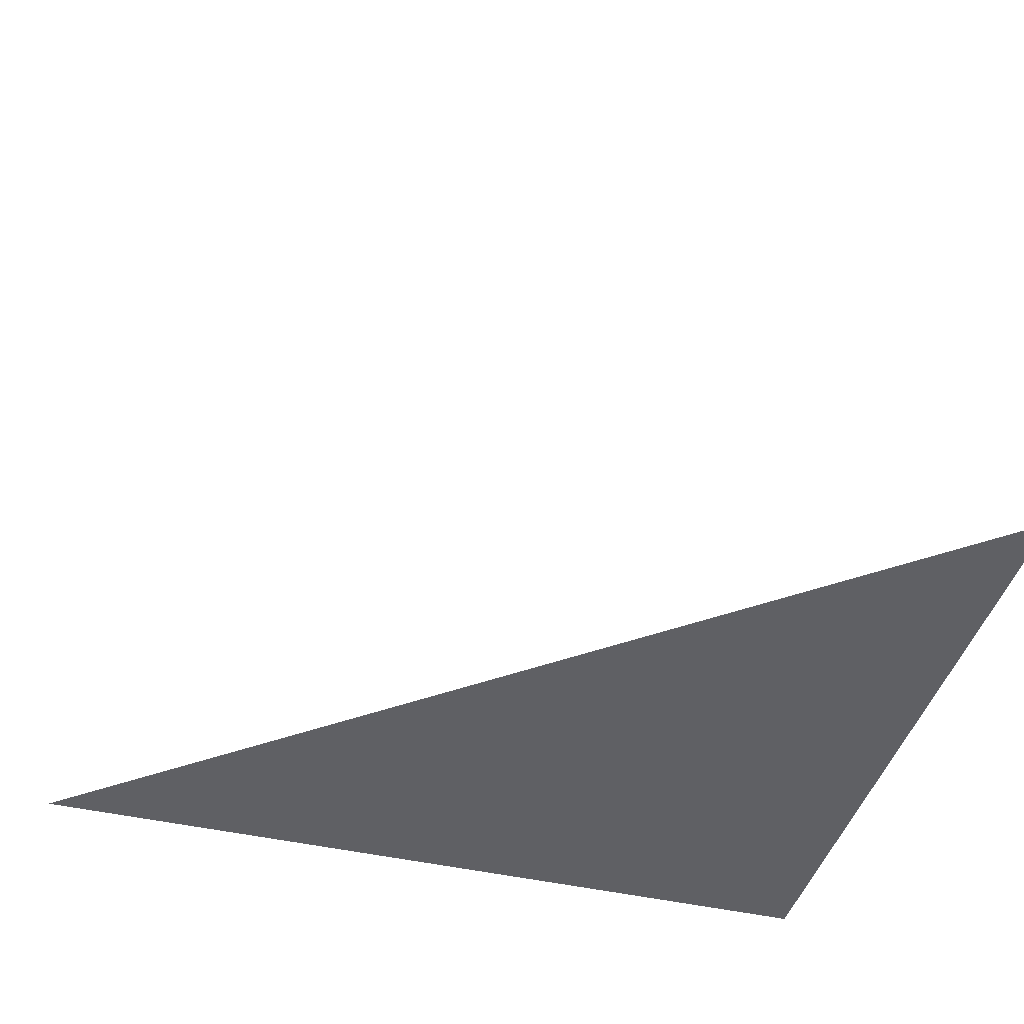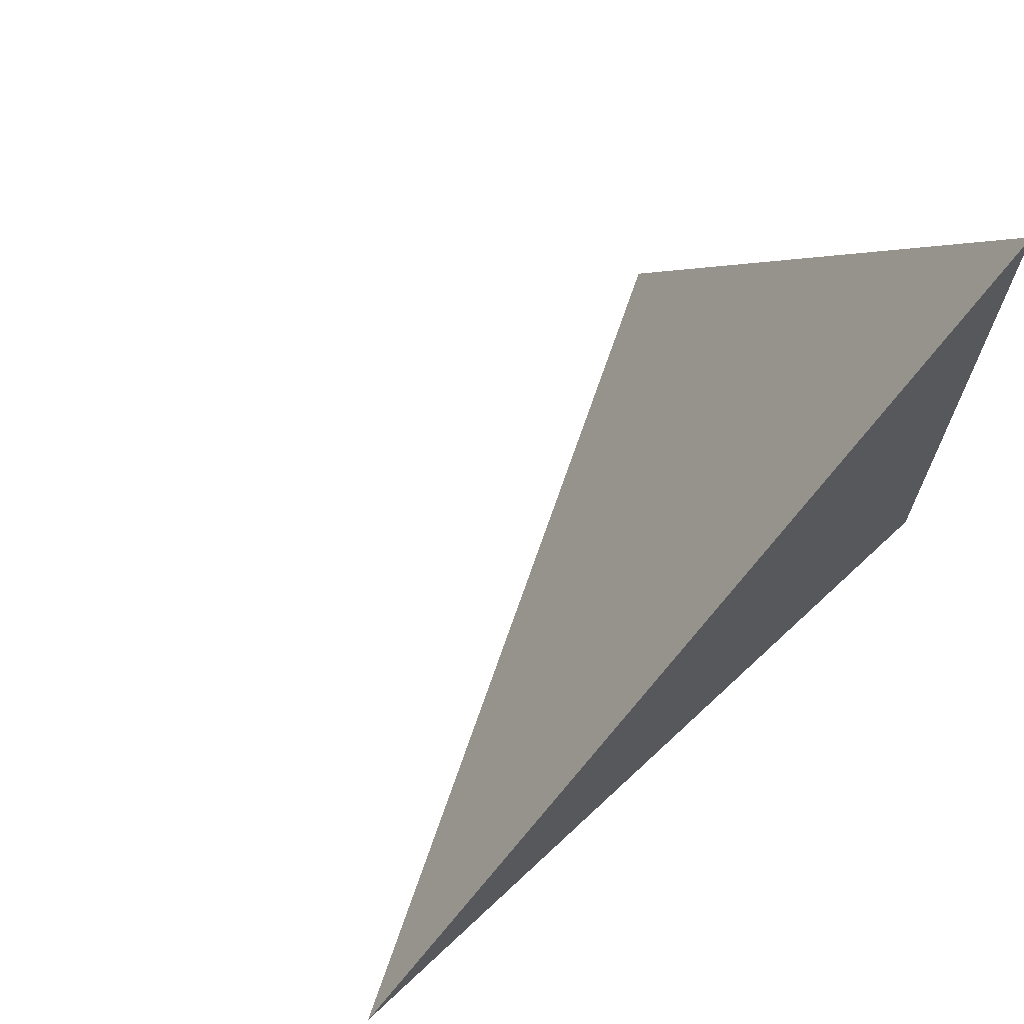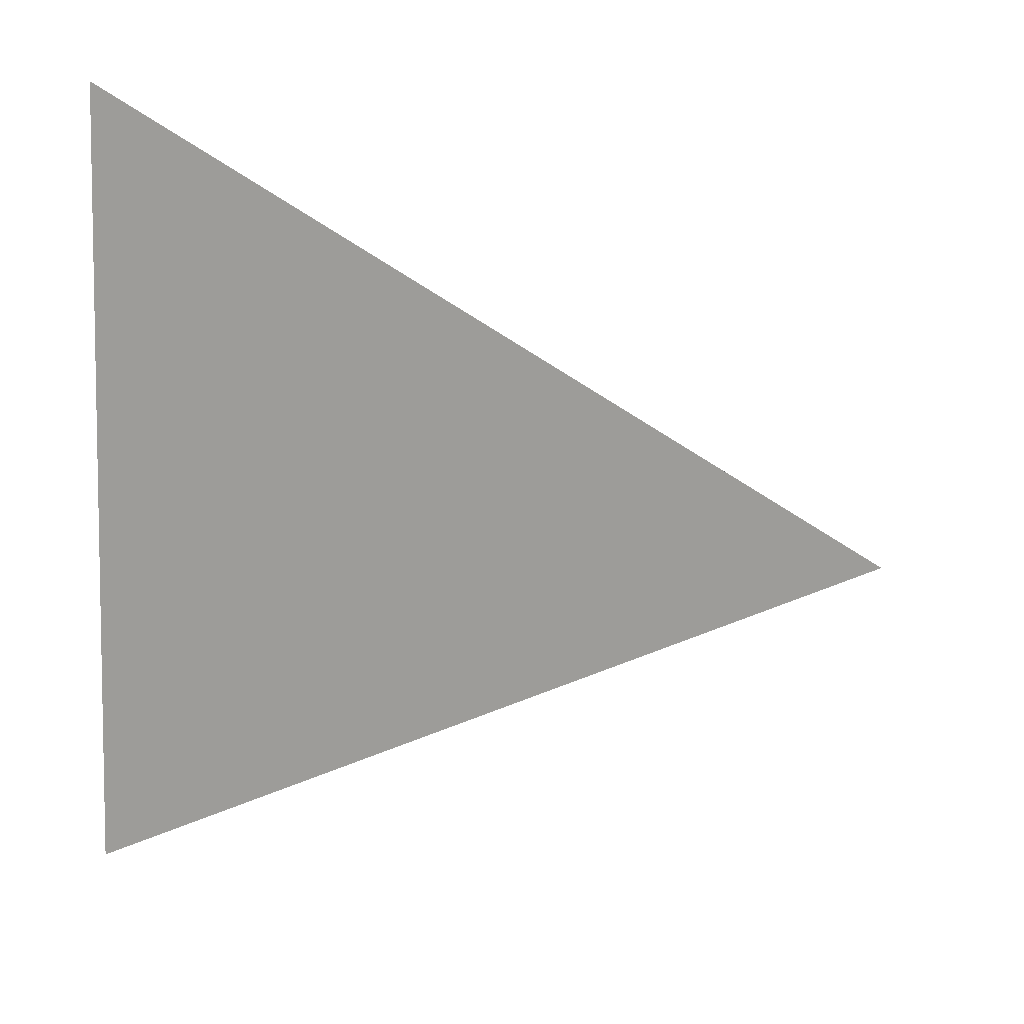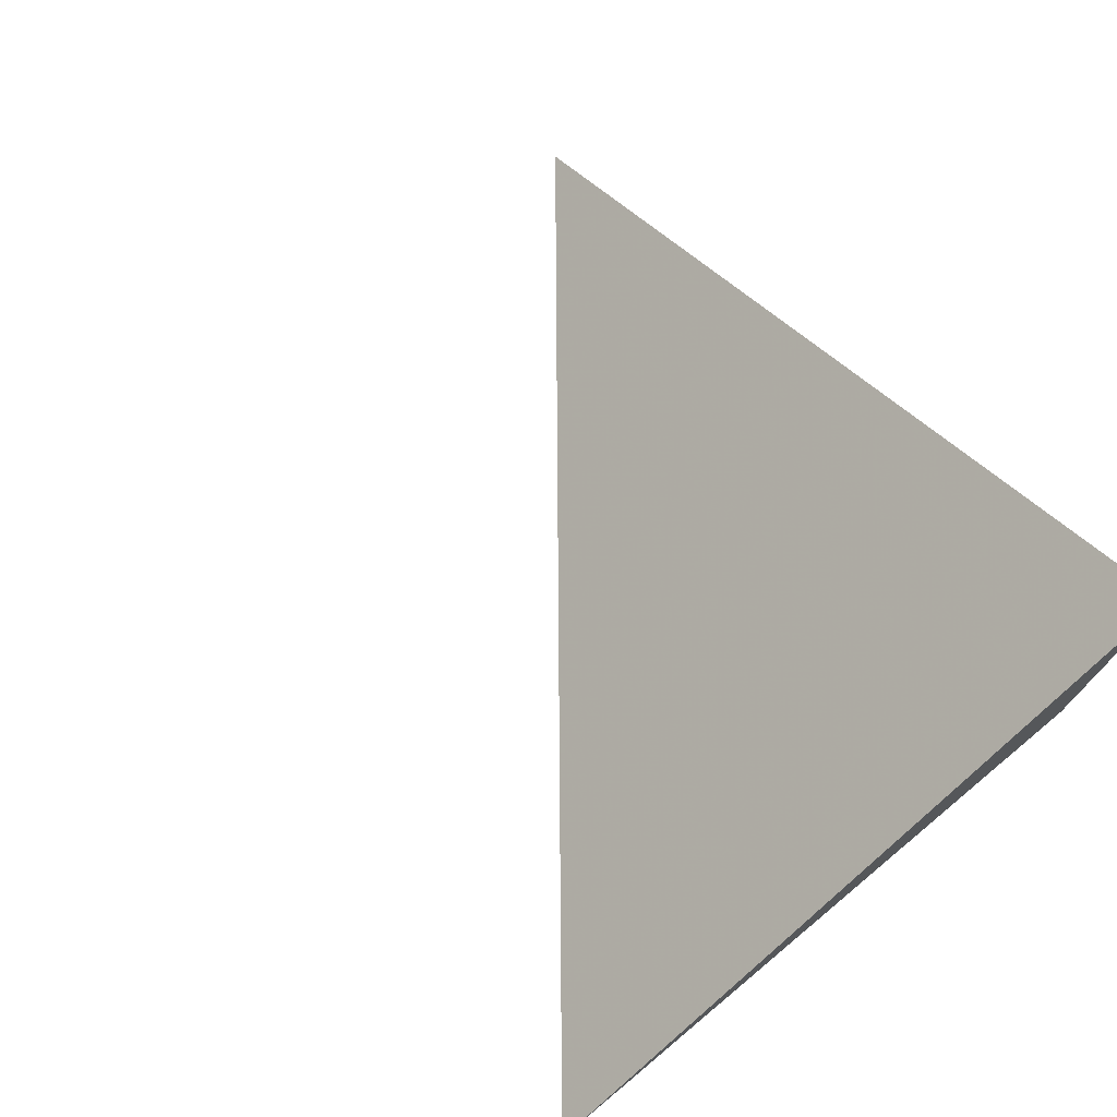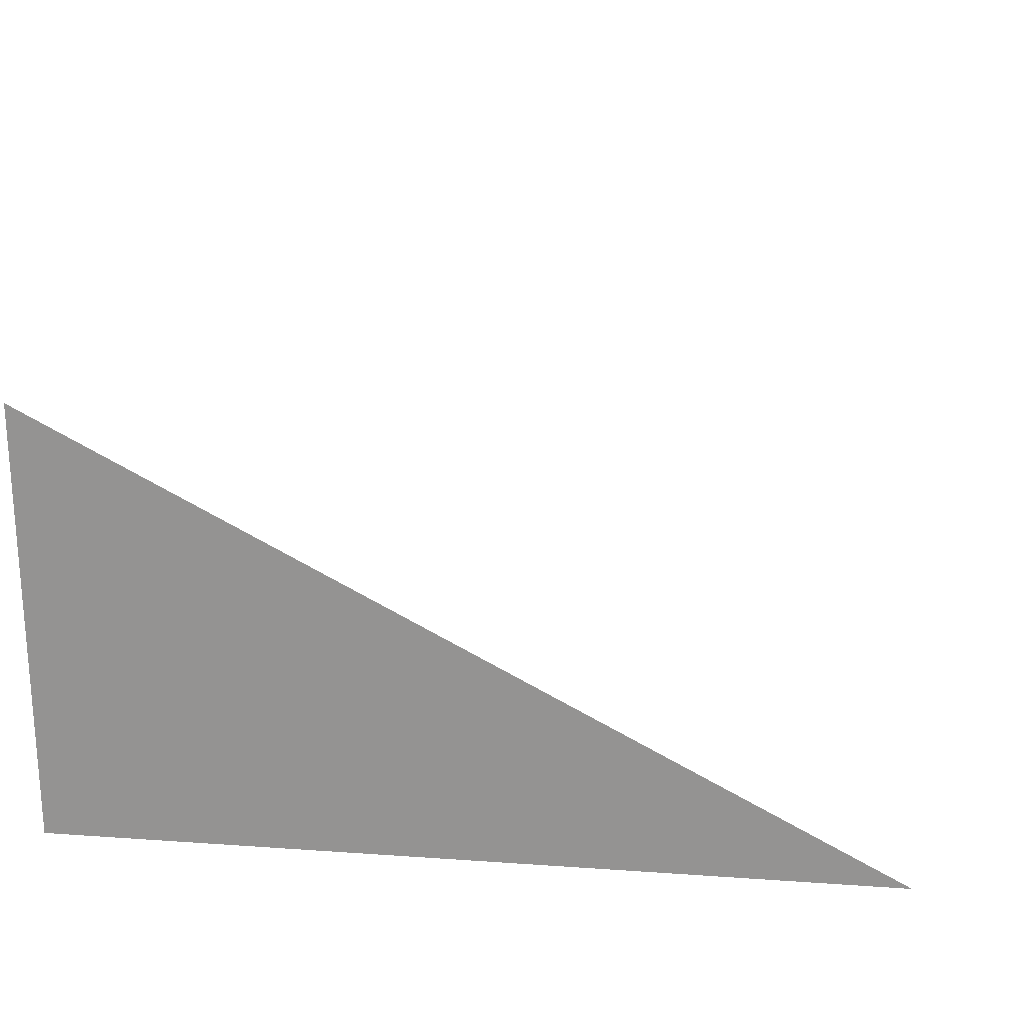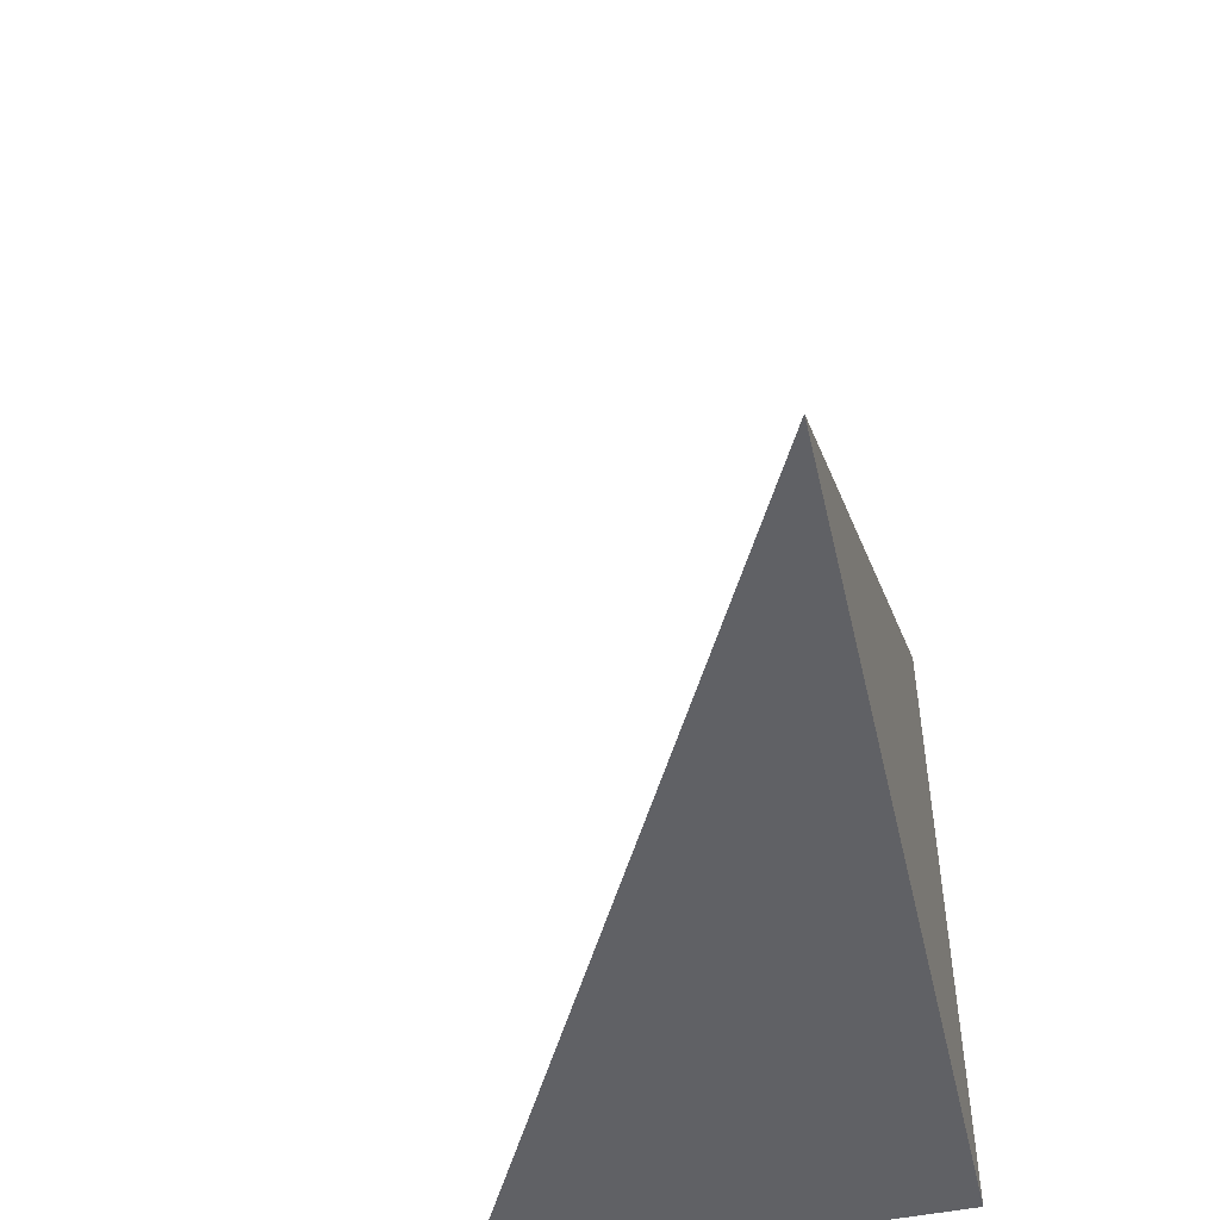
<metadata>
{"format":"obj","ext":"obj","renderer":"f3d","projection":"perspective","resolution":1024,"background":"white","views":[{"elev":-43.6,"azim":164.5,"up":"+Z"},{"elev":68.3,"azim":136.9,"up":"+Y"},{"elev":51.1,"azim":4.0,"up":"+Y"},{"elev":73.6,"azim":-129.7,"up":"+Z"},{"elev":21.9,"azim":7.0,"up":"+Z"},{"elev":-49.4,"azim":102.9,"up":"+Y"}]}
</metadata>
<code>
v -0.317 -0.2596 -0.1681
v 0.951 -0.2596 -0.1681
v -0.317 0.7788 -0.1681
v -0.317 -0.2596 0.5044
v -0.317 0.2596 -0.1681
v 0.317 0.2596 -0.1681
v 0.317 -0.2596 -0.1681
v 0.317 -0.2596 0.1681
v -0.317 -0.2596 0.1681
v -0.317 0.2596 0.1681
v -0.317 -2.776e-17 -0.1681
v -2.776e-17 -2.776e-17 -0.1681
v -2.776e-17 -0.2596 -0.1681
v -0.317 0.5192 -0.1681
v -2.776e-17 0.5192 -0.1681
v -2.776e-17 0.2596 -0.1681
v 0.634 -2.776e-17 -0.1681
v 0.634 -0.2596 -0.1681
v 0.317 -2.776e-17 -0.1681
v -2.776e-17 -0.2596 0
v -0.317 -0.2596 0
v 0.634 -0.2596 0
v 0.317 -0.2596 0
v -2.776e-17 -0.2596 0.3363
v -0.317 -0.2596 0.3363
v -2.776e-17 -0.2596 0.1681
v -0.317 0.2596 0
v -0.317 0.5192 0
v -0.317 -2.776e-17 0
v -0.317 -2.776e-17 0.3363
v -0.317 -2.776e-17 0.1681
v 0.317 -2.776e-17 0
v -2.776e-17 0.2596 0
v -2.776e-17 -2.776e-17 0.1681
v -0.317 -0.1298 -0.1681
v -0.1585 -0.1298 -0.1681
v -0.1585 -0.2596 -0.1681
v -0.317 0.1298 -0.1681
v -0.1585 0.1298 -0.1681
v -0.1585 -2.776e-17 -0.1681
v 0.1585 -0.1298 -0.1681
v 0.1585 -0.2596 -0.1681
v -2.776e-17 -0.1298 -0.1681
v -0.317 0.3894 -0.1681
v -0.1585 0.3894 -0.1681
v -0.1585 0.2596 -0.1681
v -0.317 0.649 -0.1681
v -0.1585 0.649 -0.1681
v -0.1585 0.5192 -0.1681
v 0.1585 0.3894 -0.1681
v 0.1585 0.2596 -0.1681
v -2.776e-17 0.3894 -0.1681
v 0.4755 0.1298 -0.1681
v 0.4755 -2.776e-17 -0.1681
v 0.317 0.1298 -0.1681
v 0.7925 -0.1298 -0.1681
v 0.7925 -0.2596 -0.1681
v 0.634 -0.1298 -0.1681
v 0.4755 -0.2596 -0.1681
v 0.317 -0.1298 -0.1681
v 0.4755 -0.1298 -0.1681
v -2.776e-17 0.1298 -0.1681
v 0.1585 0.1298 -0.1681
v 0.1585 -2.776e-17 -0.1681
v -0.1585 -0.2596 -0.08407
v -0.317 -0.2596 -0.08407
v 0.1585 -0.2596 -0.08407
v -2.776e-17 -0.2596 -0.08407
v -0.1585 -0.2596 0.08407
v -0.317 -0.2596 0.08407
v -0.1585 -0.2596 0
v 0.4755 -0.2596 -0.08407
v 0.317 -0.2596 -0.08407
v 0.7925 -0.2596 -0.08407
v 0.634 -0.2596 -0.08407
v 0.4755 -0.2596 0.08407
v 0.317 -0.2596 0.08407
v 0.4755 -0.2596 0
v 0.1585 -0.2596 0.2522
v -2.776e-17 -0.2596 0.2522
v 0.1585 -0.2596 0.1681
v -0.1585 -0.2596 0.4203
v -0.317 -0.2596 0.4203
v -0.1585 -0.2596 0.3363
v -0.317 -0.2596 0.2522
v -0.1585 -0.2596 0.1681
v -0.1585 -0.2596 0.2522
v 0.1585 -0.2596 0
v 0.1585 -0.2596 0.08407
v -2.776e-17 -0.2596 0.08407
v -0.317 0.5192 -0.08407
v -0.317 0.649 -0.08407
v -0.317 0.2596 -0.08407
v -0.317 0.3894 -0.08407
v -0.317 0.2596 0.08407
v -0.317 0.3894 0.08407
v -0.317 0.3894 0
v -0.317 -2.776e-17 -0.08407
v -0.317 0.1298 -0.08407
v -0.317 -0.1298 -0.08407
v -0.317 -0.1298 0.08407
v -0.317 -0.1298 0
v -0.317 -0.1298 0.2522
v -0.317 -0.1298 0.1681
v -0.317 -0.1298 0.4203
v -0.317 -0.1298 0.3363
v -0.317 0.1298 0.2522
v -0.317 0.1298 0.1681
v -0.317 -2.776e-17 0.2522
v -0.317 0.1298 0
v -0.317 -2.776e-17 0.08407
v -0.317 0.1298 0.08407
v 0.634 -0.1298 -0.08407
v 0.317 0.1298 -0.08407
v 0.4755 -2.776e-17 -0.08407
v 0.317 -0.1298 0.08407
v 0.4755 -0.1298 0
v -2.776e-17 0.3894 -0.08407
v 0.1585 0.2596 -0.08407
v -0.1585 0.5192 -0.08407
v -0.1585 0.2596 0.08407
v -0.1585 0.3894 0
v -0.1585 -2.776e-17 0.2522
v -0.1585 0.1298 0.1681
v -0.1585 -0.1298 0.3363
v 0.1585 -0.1298 0.1681
v -2.776e-17 -0.1298 0.2522
v 0.1585 0.1298 0
v -2.776e-17 0.1298 0.08407
v 0.1585 -2.776e-17 0.08407
f 1 35 37
f 35 11 36
f 36 13 37
f 35 36 37
f 11 38 40
f 38 5 39
f 39 12 40
f 38 39 40
f 12 41 43
f 41 7 42
f 42 13 43
f 41 42 43
f 11 40 36
f 40 12 43
f 43 13 36
f 40 43 36
f 5 44 46
f 44 14 45
f 45 16 46
f 44 45 46
f 14 47 49
f 47 3 48
f 48 15 49
f 47 48 49
f 15 50 52
f 50 6 51
f 51 16 52
f 50 51 52
f 14 49 45
f 49 15 52
f 52 16 45
f 49 52 45
f 6 53 55
f 53 17 54
f 54 19 55
f 53 54 55
f 17 56 58
f 56 2 57
f 57 18 58
f 56 57 58
f 18 59 61
f 59 7 60
f 60 19 61
f 59 60 61
f 17 58 54
f 58 18 61
f 61 19 54
f 58 61 54
f 5 46 39
f 46 16 62
f 62 12 39
f 46 62 39
f 16 51 63
f 51 6 55
f 55 19 63
f 51 55 63
f 19 60 64
f 60 7 41
f 41 12 64
f 60 41 64
f 16 63 62
f 63 19 64
f 64 12 62
f 63 64 62
f 1 37 66
f 37 13 65
f 65 21 66
f 37 65 66
f 13 42 68
f 42 7 67
f 67 20 68
f 42 67 68
f 20 69 71
f 69 9 70
f 70 21 71
f 69 70 71
f 13 68 65
f 68 20 71
f 71 21 65
f 68 71 65
f 7 59 73
f 59 18 72
f 72 23 73
f 59 72 73
f 18 57 75
f 57 2 74
f 74 22 75
f 57 74 75
f 22 76 78
f 76 8 77
f 77 23 78
f 76 77 78
f 18 75 72
f 75 22 78
f 78 23 72
f 75 78 72
f 8 79 81
f 79 24 80
f 80 26 81
f 79 80 81
f 24 82 84
f 82 4 83
f 83 25 84
f 82 83 84
f 25 85 87
f 85 9 86
f 86 26 87
f 85 86 87
f 24 84 80
f 84 25 87
f 87 26 80
f 84 87 80
f 7 73 67
f 73 23 88
f 88 20 67
f 73 88 67
f 23 77 89
f 77 8 81
f 81 26 89
f 77 81 89
f 26 86 90
f 86 9 69
f 69 20 90
f 86 69 90
f 23 89 88
f 89 26 90
f 90 20 88
f 89 90 88
f 3 47 92
f 47 14 91
f 91 28 92
f 47 91 92
f 14 44 94
f 44 5 93
f 93 27 94
f 44 93 94
f 27 95 97
f 95 10 96
f 96 28 97
f 95 96 97
f 14 94 91
f 94 27 97
f 97 28 91
f 94 97 91
f 5 38 99
f 38 11 98
f 98 29 99
f 38 98 99
f 11 35 100
f 35 1 66
f 66 21 100
f 35 66 100
f 21 70 102
f 70 9 101
f 101 29 102
f 70 101 102
f 11 100 98
f 100 21 102
f 102 29 98
f 100 102 98
f 9 85 104
f 85 25 103
f 103 31 104
f 85 103 104
f 25 83 106
f 83 4 105
f 105 30 106
f 83 105 106
f 30 107 109
f 107 10 108
f 108 31 109
f 107 108 109
f 25 106 103
f 106 30 109
f 109 31 103
f 106 109 103
f 5 99 93
f 99 29 110
f 110 27 93
f 99 110 93
f 29 101 111
f 101 9 104
f 104 31 111
f 101 104 111
f 31 108 112
f 108 10 95
f 95 27 112
f 108 95 112
f 29 111 110
f 111 31 112
f 112 27 110
f 111 112 110
f 2 56 74
f 56 17 113
f 113 22 74
f 56 113 74
f 17 53 115
f 53 6 114
f 114 32 115
f 53 114 115
f 32 116 117
f 116 8 76
f 76 22 117
f 116 76 117
f 17 115 113
f 115 32 117
f 117 22 113
f 115 117 113
f 6 50 119
f 50 15 118
f 118 33 119
f 50 118 119
f 15 48 120
f 48 3 92
f 92 28 120
f 48 92 120
f 28 96 122
f 96 10 121
f 121 33 122
f 96 121 122
f 15 120 118
f 120 28 122
f 122 33 118
f 120 122 118
f 10 107 124
f 107 30 123
f 123 34 124
f 107 123 124
f 30 105 125
f 105 4 82
f 82 24 125
f 105 82 125
f 24 79 127
f 79 8 126
f 126 34 127
f 79 126 127
f 30 125 123
f 125 24 127
f 127 34 123
f 125 127 123
f 6 119 114
f 119 33 128
f 128 32 114
f 119 128 114
f 33 121 129
f 121 10 124
f 124 34 129
f 121 124 129
f 34 126 130
f 126 8 116
f 116 32 130
f 126 116 130
f 33 129 128
f 129 34 130
f 130 32 128
f 129 130 128

</code>
